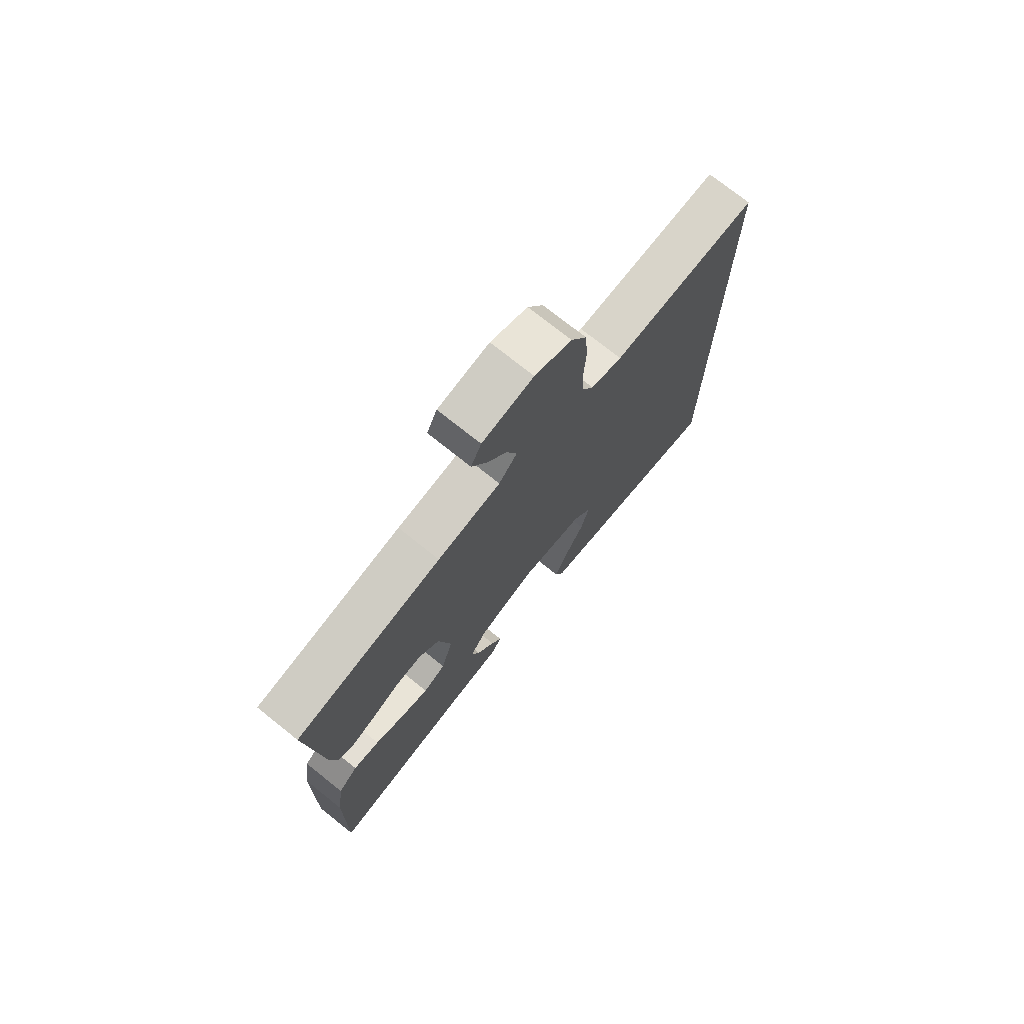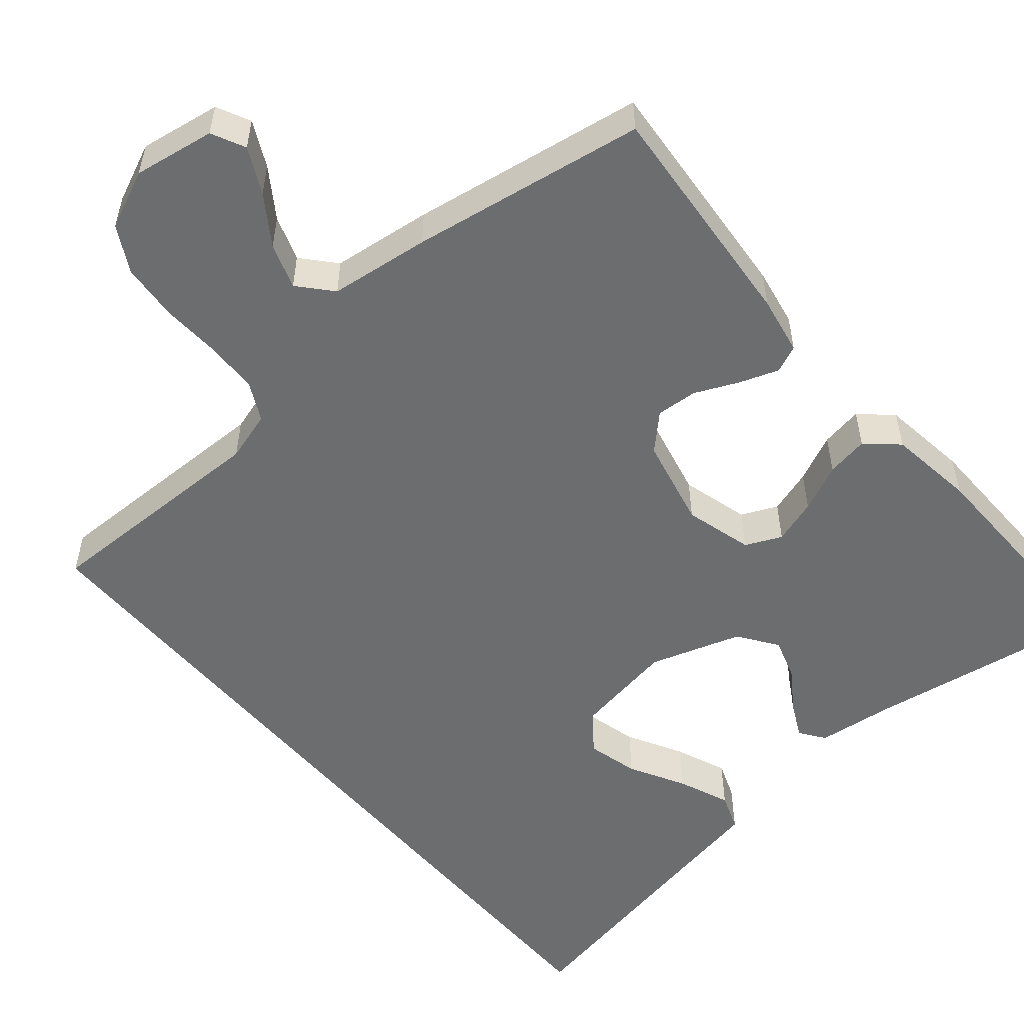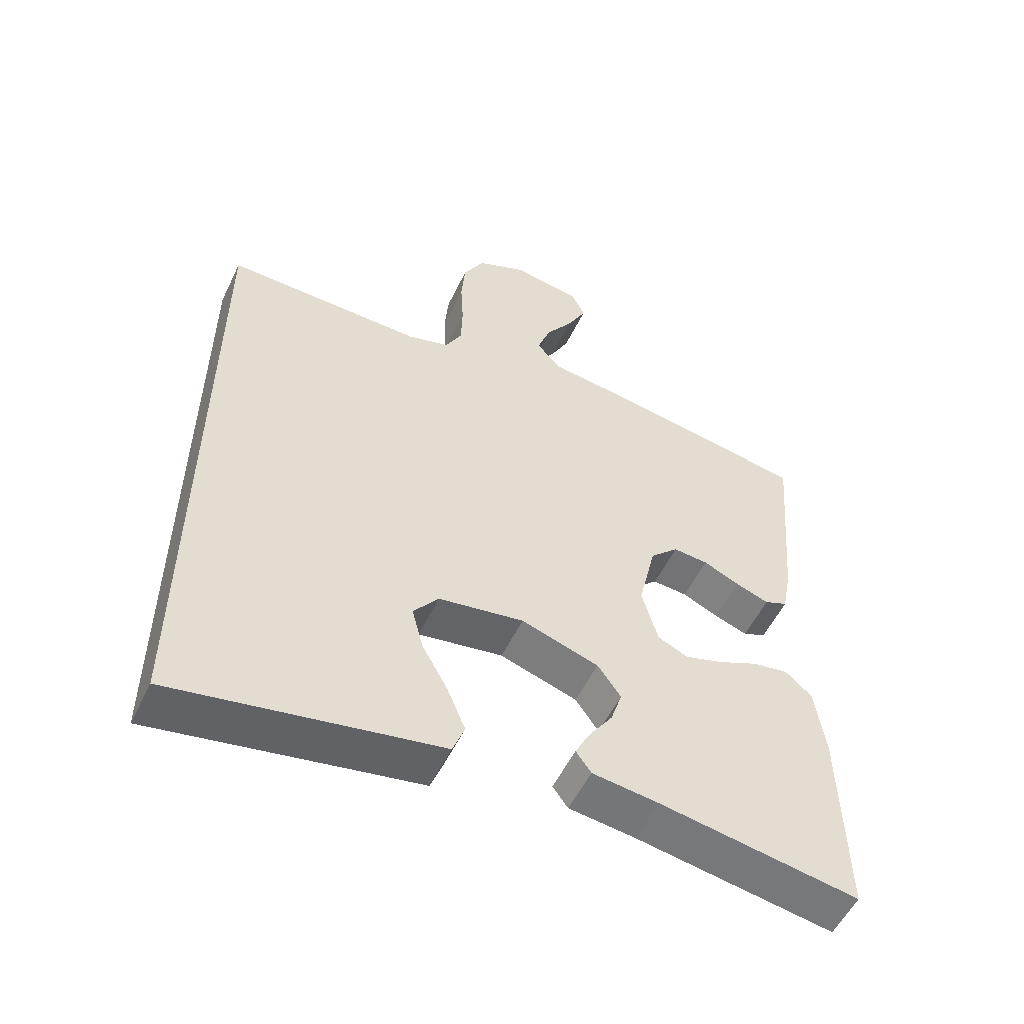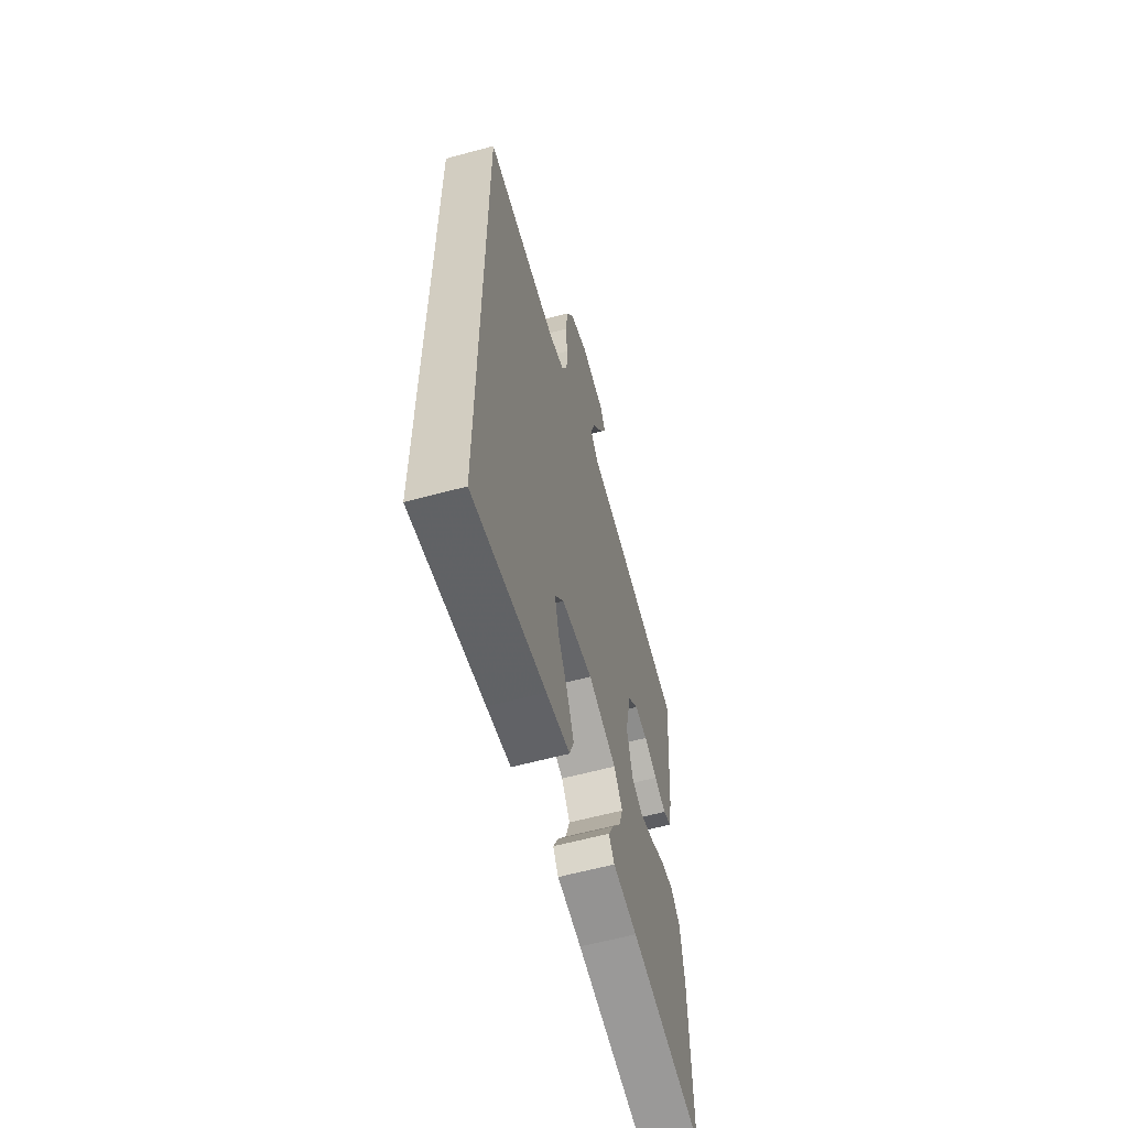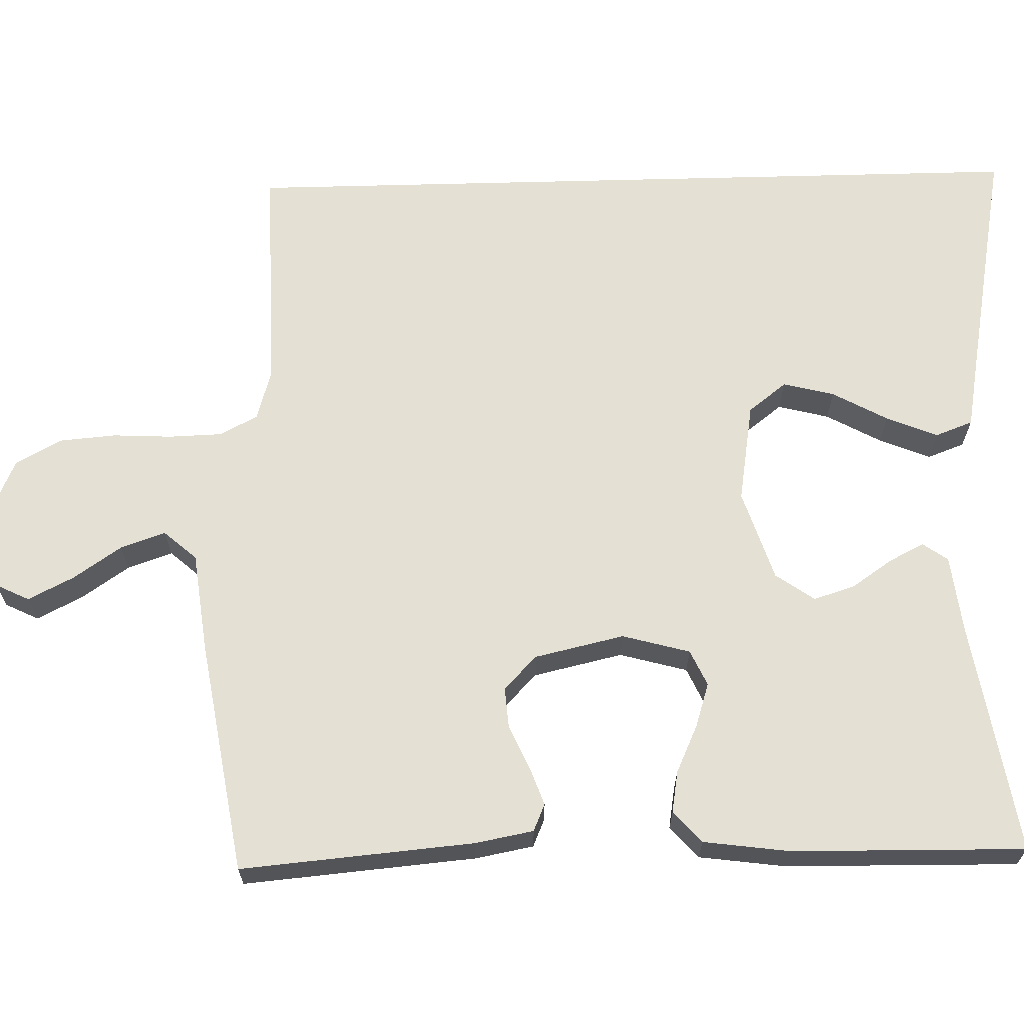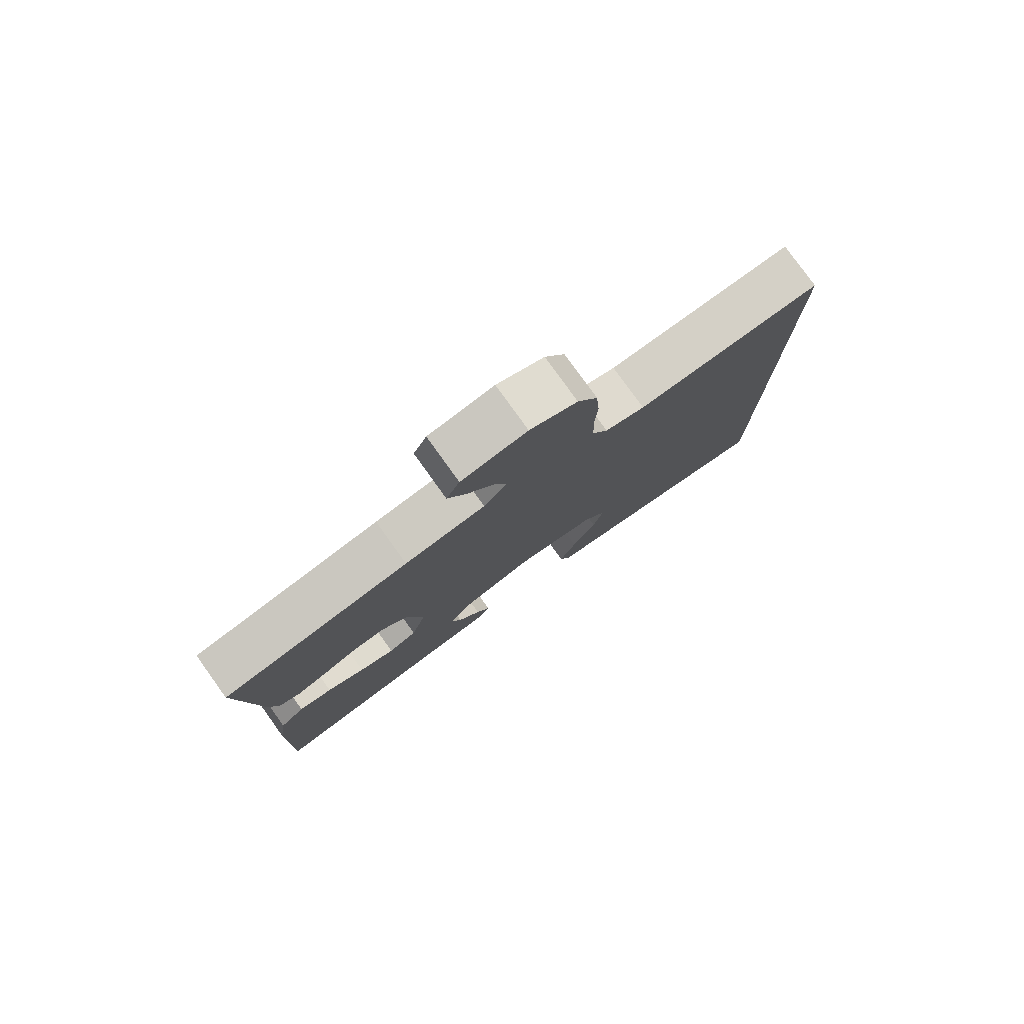
<metadata>
{"format":"obj","ext":"obj","renderer":"f3d","projection":"perspective","resolution":1024,"background":"white","views":[{"elev":74.6,"azim":128.6,"up":"+Z"},{"elev":-53.9,"azim":40.3,"up":"+Y"},{"elev":-54.6,"azim":-25.5,"up":"+Z"},{"elev":-60.5,"azim":-74.5,"up":"+Z"},{"elev":66.1,"azim":88.5,"up":"+Y"},{"elev":79.6,"azim":144.3,"up":"+Z"}]}
</metadata>
<code>
v 0.5 0.07 -0.5
v 0.2 0.07 -0.451
v 0.1 0.07 -0.439
v 0.077 0.07 -0.407
v 0.099 0.07 -0.363
v 0.135 0.07 -0.31
v 0.152 0.07 -0.257
v 0.117 0.07 -0.207
v 0 0.07 -0.169
v -0.129 0.07 -0.19
v -0.167 0.07 -0.239
v -0.15 0.07 -0.305
v -0.111 0.07 -0.376
v -0.084 0.07 -0.442
v -0.102 0.07 -0.49
v -0.2 0.07 -0.508
v -0.5 0.07 -0.564
v -0.5 0.07 0.473
v -0.2 0.07 0.468
v -0.136 0.07 0.487
v -0.111 0.07 0.536
v -0.109 0.07 0.604
v -0.113 0.07 0.68
v -0.107 0.07 0.753
v -0.075 0.07 0.812
v 0 0.07 0.845
v 0.104 0.07 0.828
v 0.125 0.07 0.785
v 0.096 0.07 0.727
v 0.054 0.07 0.665
v 0.034 0.07 0.607
v 0.071 0.07 0.565
v 0.2 0.07 0.549
v 0.5 0.07 0.5
v 0.474 0.07 0.2
v 0.46 0.07 0.125
v 0.425 0.07 0.11
v 0.375 0.07 0.128
v 0.32 0.07 0.153
v 0.267 0.07 0.157
v 0.224 0.07 0.115
v 0.198 0.07 0
v 0.222 0.07 -0.087
v 0.268 0.07 -0.108
v 0.325 0.07 -0.09
v 0.386 0.07 -0.062
v 0.44 0.07 -0.053
v 0.48 0.07 -0.089
v 0.495 0.07 -0.2
v 0.5 0 -0.5
v 0.2 0 -0.451
v 0.1 0 -0.439
v 0.077 0 -0.407
v 0.099 0 -0.363
v 0.135 0 -0.31
v 0.152 0 -0.257
v 0.117 0 -0.207
v 0 0 -0.169
v -0.129 0 -0.19
v -0.167 0 -0.239
v -0.15 0 -0.305
v -0.111 0 -0.376
v -0.084 0 -0.442
v -0.102 0 -0.49
v -0.2 0 -0.508
v -0.5 0 -0.564
v -0.5 0 0.473
v -0.2 0 0.468
v -0.136 0 0.487
v -0.111 0 0.536
v -0.109 0 0.604
v -0.113 0 0.68
v -0.107 0 0.753
v -0.075 0 0.812
v 0 0 0.845
v 0.104 0 0.828
v 0.125 0 0.785
v 0.096 0 0.727
v 0.054 0 0.665
v 0.034 0 0.607
v 0.071 0 0.565
v 0.2 0 0.549
v 0.5 0 0.5
v 0.474 0 0.2
v 0.46 0 0.125
v 0.425 0 0.11
v 0.375 0 0.128
v 0.32 0 0.153
v 0.267 0 0.157
v 0.224 0 0.115
v 0.198 0 0
v 0.222 0 -0.087
v 0.268 0 -0.108
v 0.325 0 -0.09
v 0.386 0 -0.062
v 0.44 0 -0.053
v 0.48 0 -0.089
v 0.495 0 -0.2
f 48 49 1 2
f 45 46 47 48
f 44 45 48 2
f 43 44 2 3
f 36 37 38 39
f 34 35 36 39
f 32 33 34 39
f 31 32 39 40
f 27 28 29 30
f 27 30 31
f 26 27 31
f 25 26 31
f 22 23 24 25
f 21 22 25 31
f 20 21 31 40
f 16 17 18 19
f 12 13 14 15
f 12 15 16
f 11 12 16
f 3 4 5 6
f 3 6 7
f 43 3 7
f 42 43 7 8
f 41 42 8 9
f 19 20 40 41
f 19 41 9 10
f 11 16 19
f 10 11 19
f 51 50 98 97
f 97 96 95 94
f 51 97 94 93
f 52 51 93 92
f 88 87 86 85
f 88 85 84 83
f 88 83 82 81
f 89 88 81 80
f 79 78 77 76
f 80 79 76
f 80 76 75
f 80 75 74
f 74 73 72 71
f 80 74 71 70
f 89 80 70 69
f 68 67 66 65
f 64 63 62 61
f 65 64 61
f 65 61 60
f 55 54 53 52
f 56 55 52
f 56 52 92
f 57 56 92 91
f 58 57 91 90
f 90 89 69 68
f 59 58 90 68
f 68 65 60
f 68 60 59
f 1 50 51 2
f 2 51 52 3
f 3 52 53 4
f 4 53 54 5
f 5 54 55 6
f 6 55 56 7
f 7 56 57 8
f 8 57 58 9
f 9 58 59 10
f 10 59 60 11
f 11 60 61 12
f 12 61 62 13
f 13 62 63 14
f 14 63 64 15
f 15 64 65 16
f 16 65 66 17
f 17 66 67 18
f 18 67 68 19
f 19 68 69 20
f 20 69 70 21
f 21 70 71 22
f 22 71 72 23
f 23 72 73 24
f 24 73 74 25
f 25 74 75 26
f 26 75 76 27
f 27 76 77 28
f 28 77 78 29
f 29 78 79 30
f 30 79 80 31
f 31 80 81 32
f 32 81 82 33
f 33 82 83 34
f 34 83 84 35
f 35 84 85 36
f 36 85 86 37
f 37 86 87 38
f 38 87 88 39
f 39 88 89 40
f 40 89 90 41
f 41 90 91 42
f 42 91 92 43
f 43 92 93 44
f 44 93 94 45
f 45 94 95 46
f 46 95 96 47
f 47 96 97 48
f 48 97 98 49
f 49 98 50 1

</code>
